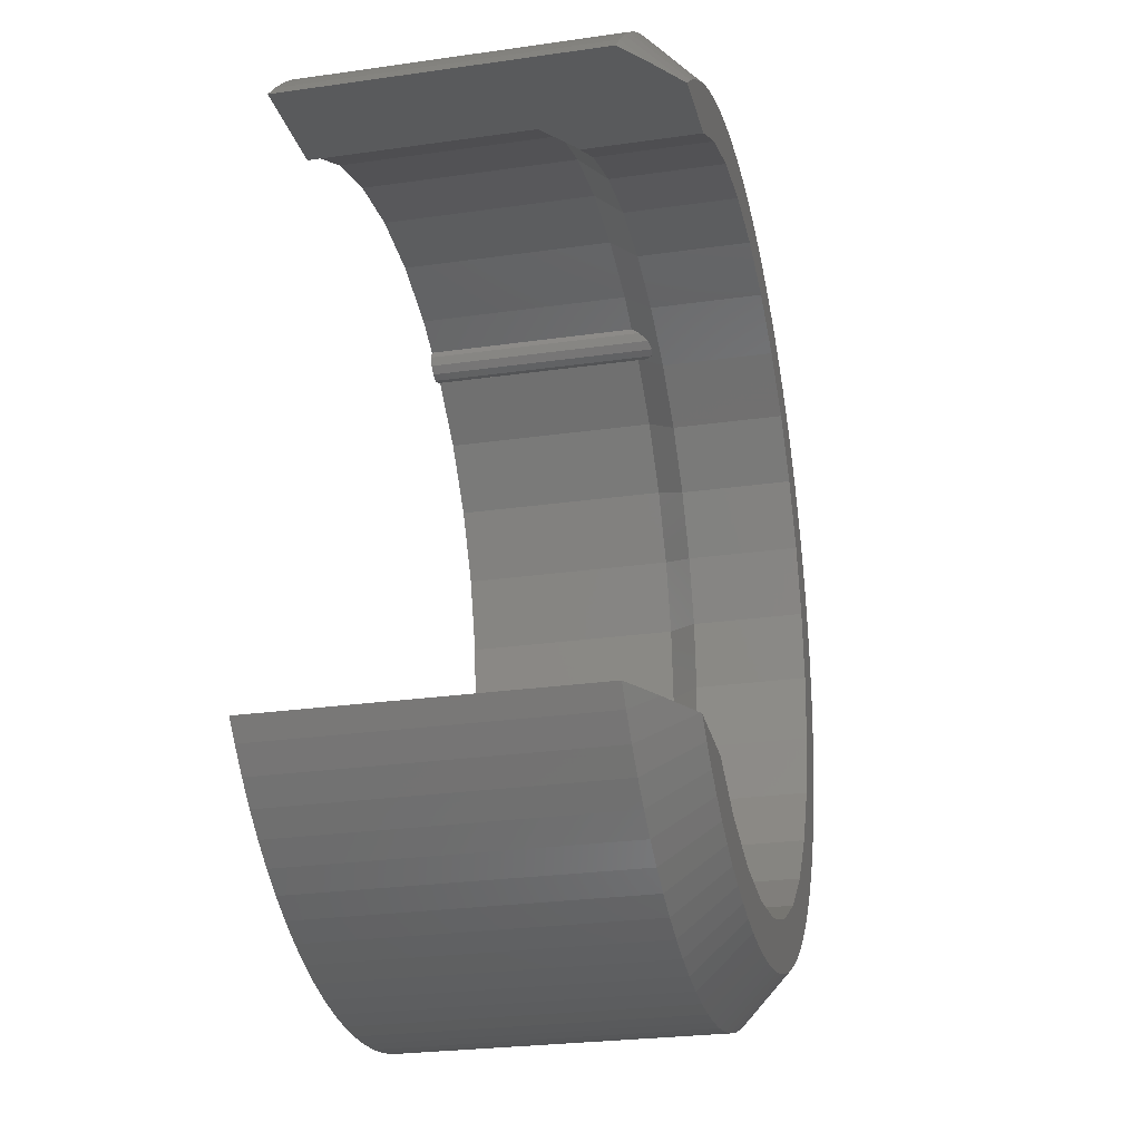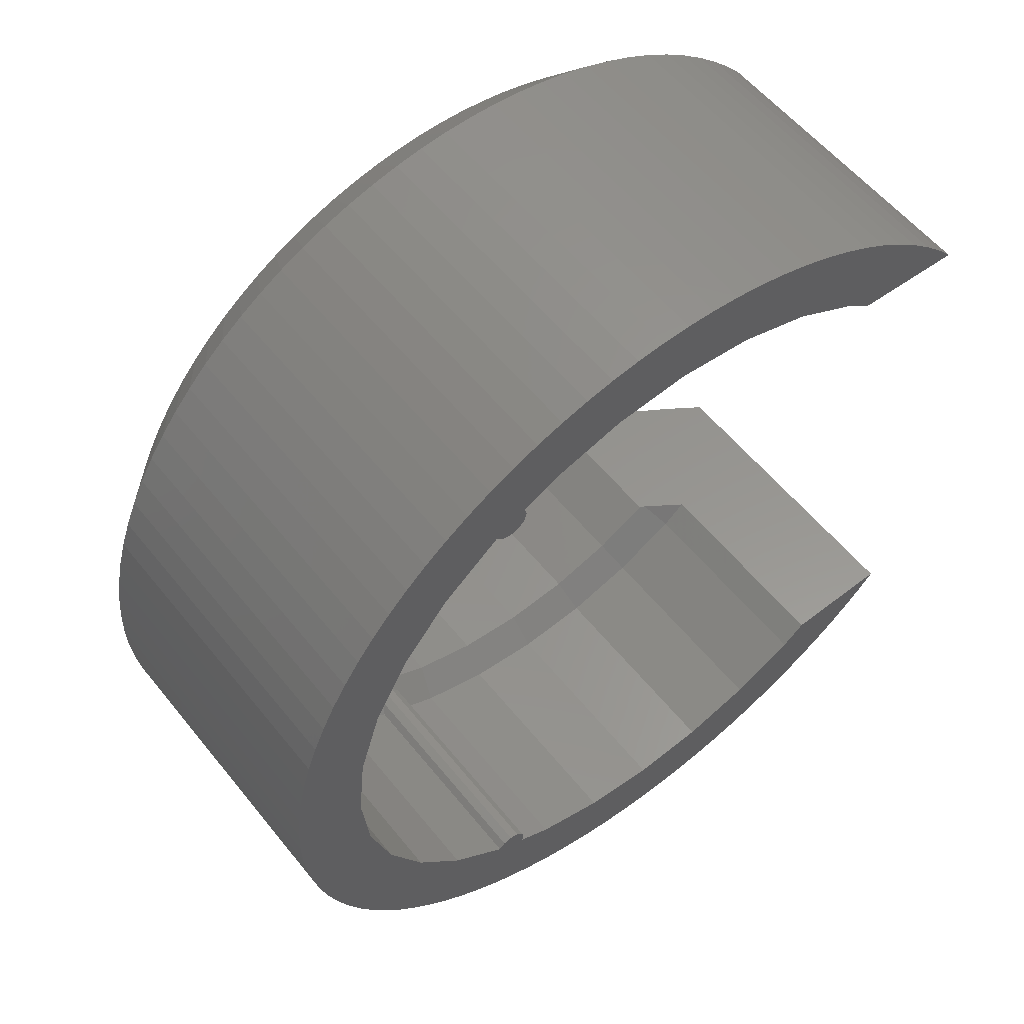
<metadata>
{"format":"stl","ext":"stl","renderer":"f3d","projection":"perspective","resolution":1024,"background":"white","views":[{"elev":-25.7,"azim":102.9,"up":"+Y"},{"elev":56.5,"azim":-38.2,"up":"+Y"}]}
</metadata>
<code>
# stl→obj: 371 verts, 738 faces
v -11.92 14.41 14.1
v -12.8 13.63 26.9
v -11.92 14.41 26.9
v -12.8 13.63 14.1
v -5.779 17.78 14.1
v -6.884 17.39 26.9
v -5.779 17.78 26.9
v -6.884 17.39 14.1
v 14.27 12.08 26.9
v 13.63 12.8 14.1
v 13.63 12.8 26.9
v 14.27 12.08 14.1
v 7.962 16.92 14.1
v 6.884 17.39 26.9
v 7.962 16.92 26.9
v 6.884 17.39 14.1
v -15.79 10.02 14.1
v -15.13 10.99 26.9
v -15.13 10.99 14.1
v -15.79 10.02 26.9
v -14.41 11.92 26.9
v -14.41 11.92 14.1
v -18.66 1.174 14.1
v -18.55 2.344 26.9
v -18.55 2.344 14.1
v -18.66 1.174 26.9
v 3.504 -18.37 14.1
v 4.651 -18.11 26.9
v 3.504 -18.37 26.9
v 4.651 -18.11 14.1
v 11.92 -14.41 14.1
v 12.8 -13.63 26.9
v 11.92 -14.41 26.9
v 12.8 -13.63 14.1
v -7.962 -16.92 14.1
v -6.884 -17.39 26.9
v -7.962 -16.92 26.9
v -6.884 -17.39 14.1
v -10.99 -15.13 14.1
v -10.02 -15.79 26.9
v -10.99 -15.13 26.9
v -10.02 -15.79 14.1
v -15.79 -10.02 14.1
v -16.39 -9.009 26.9
v -16.39 -9.009 14.1
v -15.79 -10.02 26.9
v 4.651 18.11 14.1
v 3.504 18.37 26.9
v 4.651 18.11 26.9
v 3.504 18.37 14.1
v 5.779 17.78 26.9
v 5.779 17.78 14.1
v 12.8 13.63 14.1
v 11.92 14.41 26.9
v 12.8 13.63 26.9
v 11.92 14.41 14.1
v 9.009 16.39 14.1
v 9.009 16.39 26.9
v -18.37 3.504 14.1
v -18.11 4.651 26.9
v -18.11 4.651 14.1
v -18.37 3.504 26.9
v -9.009 16.39 14.1
v -10.02 15.79 26.9
v -9.009 16.39 26.9
v -10.02 15.79 14.1
v -7.962 16.92 26.9
v -7.962 16.92 14.1
v -10.99 15.13 14.1
v -10.99 15.13 26.9
v -1.174 18.66 14.1
v -2.344 18.55 26.9
v -1.174 18.66 26.9
v -2.344 18.55 14.1
v -4.651 18.11 14.1
v -4.651 18.11 26.9
v -3.504 18.37 26.9
v -3.504 18.37 14.1
v 2.344 -18.55 14.1
v 2.344 -18.55 26.9
v 10.99 -15.13 14.1
v 10.99 -15.13 26.9
v 10.02 -15.79 14.1
v 10.02 -15.79 26.9
v 13.63 -12.8 26.9
v 14.27 -12.08 14.1
v 14.27 -12.08 26.9
v 13.63 -12.8 14.1
v -3.504 -18.37 14.1
v -2.344 -18.55 26.9
v -3.504 -18.37 26.9
v -2.344 -18.55 14.1
v -1.174 -18.66 26.9
v -1.174 -18.66 14.1
v -11.92 -14.41 14.1
v -11.92 -14.41 26.9
v -13.63 -12.8 14.1
v -14.41 -11.92 26.9
v -14.41 -11.92 14.1
v -13.63 -12.8 26.9
v -16.92 -7.962 14.1
v -17.39 -6.884 26.9
v -17.39 -6.884 14.1
v -16.92 -7.962 26.9
v 1.174 18.66 14.1
v 0 18.7 26.9
v 1.174 18.66 26.9
v 0 18.7 14.1
v 2.344 18.55 26.9
v 2.344 18.55 14.1
v 10.02 15.79 14.1
v 10.02 15.79 26.9
v 10.99 15.13 26.9
v 10.99 15.13 14.1
v -18.7 0 14.1
v -18.7 0 26.9
v -13.63 12.8 26.9
v -13.63 12.8 14.1
v -16.92 7.962 14.1
v -16.39 9.009 26.9
v -16.39 9.009 14.1
v -16.92 7.962 26.9
v -17.78 5.779 14.1
v -17.39 6.884 26.9
v -17.39 6.884 14.1
v -17.78 5.779 26.9
v 0 -18.7 14.1
v 1.174 -18.66 26.9
v 0 -18.7 26.9
v 1.174 -18.66 14.1
v 5.779 -17.78 14.1
v 6.884 -17.39 26.9
v 5.779 -17.78 26.9
v 6.884 -17.39 14.1
v 7.962 -16.92 26.9
v 7.962 -16.92 14.1
v 9.009 -16.39 26.9
v 9.009 -16.39 14.1
v -12.8 -13.63 14.1
v -12.8 -13.63 26.9
v -9.009 -16.39 14.1
v -9.009 -16.39 26.9
v -5.779 -17.78 14.1
v -4.651 -18.11 26.9
v -5.779 -17.78 26.9
v -4.651 -18.11 14.1
v -15.13 -10.99 14.1
v -15.13 -10.99 26.9
v -18.37 -3.504 14.1
v -18.55 -2.344 26.9
v -18.55 -2.344 14.1
v -18.37 -3.504 26.9
v -18.66 -1.174 14.1
v -18.66 -1.174 26.9
v -17.78 -5.779 26.9
v -17.78 -5.779 14.1
v -18.11 -4.651 14.1
v -18.11 -4.651 26.9
v 9.749 12.28 26.9
v 8.75 13.1 26.9
v 6.027 14.55 26.9
v 3.073 15.45 26.9
v 0 15.75 26.9
v -3.073 15.45 26.9
v -6.027 14.55 26.9
v -7.443 13.79 26.9
v -7.726 12.86 26.9
v -7.456 13.14 26.9
v -8.741 13.1 26.9
v -8.099 12.75 26.9
v -8.475 12.84 26.9
v -8.75 13.1 26.9
v -11.14 11.14 26.9
v -13.1 8.75 26.9
v -14.55 6.027 26.9
v -7.362 13.51 26.9
v -7.362 -13.51 26.9
v -7.456 -13.14 26.9
v -7.443 -13.79 26.9
v 9.749 -12.28 26.9
v 8.75 -13.1 26.9
v 6.027 -14.55 26.9
v 3.073 -15.45 26.9
v 0 -15.75 26.9
v -3.073 -15.45 26.9
v -6.027 -14.55 26.9
v -7.726 -12.86 26.9
v -8.741 -13.1 26.9
v -8.099 -12.75 26.9
v -8.475 -12.84 26.9
v -8.75 -13.1 26.9
v -11.14 -11.14 26.9
v -13.1 -8.75 26.9
v -14.55 -6.027 26.9
v -15.45 -3.073 26.9
v -15.75 0 26.9
v -15.45 3.073 26.9
v -7.111 15.11 12.1
v -8.045 14.63 12.1
v 6.148 -15.53 12.1
v 7.111 -15.11 12.1
v -8.045 -14.63 12.1
v -7.111 -15.11 12.1
v 13.39 -12.12 13.47
v 2.093 -16.57 12.1
v -15.11 -7.111 12.1
v -12.87 10.64 12.1
v 12.93 -12.14 13.13
v 11.46 -12.2 12.14
v 0 -16.7 12.1
v 4.153 -16.18 12.1
v 5.161 -15.88 12.1
v 10.64 -12.87 12.1
v -16.67 -1.049 12.1
v -16.7 0 12.1
v -8.948 -14.1 12.1
v -16.18 -4.153 12.1
v -15.88 -5.161 12.1
v -5.161 -15.88 12.1
v 10.64 12.87 12.1
v -1.049 16.67 12.1
v 0 16.7 12.1
v -16.18 4.153 12.1
v -14.63 8.045 12.1
v 8.045 -14.63 12.1
v 8.033 -12.35 12.1
v 9.816 -13.51 12.1
v 8.948 -14.1 12.1
v 11.4 -12.2 12.1
v 5.645 -13.63 12.1
v 2.878 -14.47 12.1
v 3.129 -16.4 12.1
v 0 -14.75 12.1
v 1.049 -16.67 12.1
v -1.049 -16.67 12.1
v -2.093 -16.57 12.1
v -2.878 -14.47 12.1
v -3.129 -16.4 12.1
v -4.153 -16.18 12.1
v -5.645 -13.63 12.1
v -6.148 -15.53 12.1
v -8.195 -12.26 12.1
v -9.816 -13.51 12.1
v -10.64 -12.87 12.1
v -10.43 -10.43 12.1
v -11.43 -12.17 12.1
v -12.17 -11.43 12.1
v -12.87 -10.64 12.1
v -12.26 -8.195 12.1
v -13.51 -9.816 12.1
v -14.1 -8.948 12.1
v -14.63 -8.045 12.1
v -13.63 -5.645 12.1
v -15.53 -6.148 12.1
v 8.033 12.35 12.1
v 11.4 12.2 12.1
v 9.816 13.51 12.1
v 8.948 14.1 12.1
v 8.045 14.63 12.1
v 5.645 13.63 12.1
v 7.111 15.11 12.1
v 6.148 15.53 12.1
v 5.161 15.88 12.1
v 2.878 14.47 12.1
v 4.153 16.18 12.1
v 3.129 16.4 12.1
v 2.093 16.57 12.1
v 0 14.75 12.1
v 1.049 16.67 12.1
v -2.093 16.57 12.1
v -2.878 14.47 12.1
v -3.129 16.4 12.1
v -4.153 16.18 12.1
v -5.161 15.88 12.1
v -5.645 13.63 12.1
v -6.148 15.53 12.1
v -8.195 12.26 12.1
v -8.948 14.1 12.1
v -9.816 13.51 12.1
v -10.64 12.87 12.1
v -10.43 10.43 12.1
v -11.43 12.17 12.1
v -12.17 11.43 12.1
v -12.26 8.195 12.1
v -13.51 9.816 12.1
v -13.63 5.645 12.1
v -14.1 8.948 12.1
v -15.88 5.161 12.1
v -14.47 2.878 12.1
v -16.57 2.093 12.1
v -14.75 0 12.1
v -14.47 -2.878 12.1
v -15.11 7.111 12.1
v -15.53 6.148 12.1
v -16.4 -3.129 12.1
v -16.57 -2.093 12.1
v -16.4 3.129 12.1
v -16.67 1.049 12.1
v 13.39 12.12 13.47
v 12.93 12.14 13.13
v 11.46 12.2 12.14
v -5.645 -13.63 16.8
v -2.878 -14.47 16.8
v -2.878 14.47 16.8
v -5.645 13.63 16.8
v -13.63 5.645 16.8
v -12.26 8.195 16.8
v 8.033 12.35 16.8
v 5.645 13.63 16.8
v 2.878 14.47 16.8
v 0 14.75 16.8
v -14.75 0 16.8
v -14.47 2.878 16.8
v -10.43 10.43 16.8
v -8.195 12.26 16.8
v 0 -14.75 16.8
v 2.878 -14.47 16.8
v 5.645 -13.63 16.8
v 8.033 -12.35 16.8
v -10.43 -10.43 16.8
v -8.195 -12.26 16.8
v -12.26 -8.195 16.8
v -13.63 -5.645 16.8
v -14.47 -2.878 16.8
v 3.073 15.45 18
v 6.027 14.55 18
v 9.749 -12.28 18
v 9.253 -12.3 17.64
v 8.75 -13.1 18
v 0 15.75 18
v -3.073 15.45 18
v -15.45 -3.073 18
v 8.75 13.1 18
v -7.362 13.51 17.66
v -6.027 14.55 18
v -7.443 13.79 18
v -7.409 13.33 17.48
v -8.738 13.1 18
v -8.741 13.1 18
v -8.75 13.1 18
v -15.75 0 18
v -15.45 3.073 18
v -13.1 8.75 18
v 3.073 -15.45 18
v -11.14 11.14 18
v -14.55 6.027 18
v 8.246 -12.34 16.91
v -14.55 -6.027 18
v 9.749 12.28 18
v 9.253 12.3 17.64
v -13.1 -8.75 18
v -11.14 -11.14 18
v 8.246 12.34 16.91
v -8.741 -13.1 18
v -8.75 -13.1 18
v -6.027 -14.55 18
v -7.443 -13.79 18
v 0 -15.75 18
v -8.475 12.84 17.58
v -8.099 12.75 17.26
v -7.726 12.86 17.16
v -7.456 13.14 17.31
v 6.027 -14.55 18
v -3.073 -15.45 18
v -7.456 -13.14 17.31
v -7.726 -12.86 17.16
v -7.409 -13.33 17.48
v -8.475 -12.84 17.58
v -8.738 -13.1 18
v -8.099 -12.75 17.26
v -7.362 -13.51 17.66
f 1 2 3
f 2 1 4
f 5 6 7
f 6 5 8
f 9 10 11
f 10 9 12
f 13 14 15
f 14 13 16
f 17 18 19
f 18 17 20
f 19 21 22
f 21 19 18
f 23 24 25
f 24 23 26
f 27 28 29
f 28 27 30
f 31 32 33
f 32 31 34
f 35 36 37
f 36 35 38
f 39 40 41
f 40 39 42
f 43 44 45
f 44 43 46
f 47 48 49
f 48 47 50
f 16 51 14
f 51 16 52
f 53 54 55
f 54 53 56
f 57 15 58
f 15 57 13
f 59 60 61
f 60 59 62
f 63 64 65
f 64 63 66
f 8 67 6
f 67 8 68
f 69 3 70
f 3 69 1
f 71 72 73
f 72 71 74
f 75 7 76
f 7 75 5
f 74 77 72
f 77 74 78
f 79 29 80
f 29 79 27
f 81 33 82
f 33 81 31
f 83 82 84
f 82 83 81
f 85 86 87
f 86 85 88
f 89 90 91
f 90 89 92
f 92 93 90
f 93 92 94
f 95 41 96
f 41 95 39
f 97 98 99
f 98 97 100
f 101 102 103
f 102 101 104
f 11 53 55
f 53 11 10
f 105 106 107
f 106 105 108
f 50 109 48
f 109 50 110
f 52 49 51
f 49 52 47
f 111 58 112
f 58 111 57
f 56 113 54
f 113 56 114
f 114 112 113
f 112 114 111
f 115 26 23
f 26 115 116
f 22 117 118
f 117 22 21
f 119 120 121
f 120 119 122
f 121 20 17
f 20 121 120
f 25 62 59
f 62 25 24
f 123 124 125
f 124 123 126
f 61 126 123
f 126 61 60
f 68 65 67
f 65 68 63
f 66 70 64
f 70 66 69
f 78 76 77
f 76 78 75
f 108 73 106
f 73 108 71
f 127 128 129
f 128 127 130
f 130 80 128
f 80 130 79
f 131 132 133
f 132 131 134
f 134 135 132
f 135 134 136
f 32 88 85
f 88 32 34
f 136 137 135
f 137 136 138
f 94 129 93
f 129 94 127
f 139 100 97
f 100 139 140
f 141 37 142
f 37 141 35
f 143 144 145
f 144 143 146
f 42 142 40
f 142 42 141
f 139 96 140
f 96 139 95
f 147 46 43
f 46 147 148
f 45 104 101
f 104 45 44
f 149 150 151
f 150 149 152
f 153 116 115
f 116 153 154
f 103 155 156
f 155 103 102
f 157 152 149
f 152 157 158
f 110 107 109
f 107 110 105
f 118 2 4
f 2 118 117
f 159 11 55
f 159 55 54
f 159 54 113
f 160 113 112
f 11 159 9
f 160 112 58
f 113 160 159
f 161 58 15
f 161 15 14
f 58 161 160
f 51 161 14
f 162 51 49
f 162 49 48
f 51 162 161
f 109 162 48
f 163 109 107
f 163 107 106
f 109 163 162
f 73 163 106
f 72 163 73
f 72 164 163
f 77 164 72
f 76 164 77
f 7 164 76
f 7 165 164
f 6 165 7
f 67 165 6
f 166 167 168
f 165 67 166
f 65 166 67
f 64 166 65
f 167 169 170
f 170 169 171
f 166 169 167
f 166 64 169
f 169 64 172
f 70 172 64
f 3 172 70
f 172 3 173
f 2 173 3
f 117 173 2
f 21 173 117
f 173 21 174
f 18 174 21
f 20 174 18
f 120 174 20
f 174 120 175
f 122 175 120
f 176 166 168
f 177 178 179
f 180 85 87
f 85 180 32
f 32 180 33
f 33 180 82
f 181 82 180
f 82 181 84
f 84 181 137
f 182 137 181
f 137 182 135
f 135 182 132
f 182 133 132
f 183 133 182
f 133 183 28
f 28 183 29
f 183 80 29
f 184 80 183
f 80 184 128
f 184 129 128
f 184 93 129
f 184 90 93
f 185 90 184
f 185 91 90
f 185 144 91
f 185 145 144
f 186 145 185
f 186 36 145
f 37 186 179
f 187 179 178
f 188 179 187
f 186 37 36
f 188 187 189
f 188 189 190
f 40 179 188
f 40 188 191
f 179 142 37
f 179 40 142
f 191 41 40
f 96 191 192
f 191 96 41
f 192 140 96
f 98 192 193
f 192 100 140
f 192 98 100
f 44 193 194
f 193 148 98
f 155 194 195
f 150 195 196
f 193 46 148
f 124 175 122
f 126 175 124
f 193 44 46
f 175 126 197
f 194 104 44
f 60 197 126
f 194 102 104
f 62 197 60
f 194 155 102
f 24 197 62
f 195 158 155
f 197 24 196
f 195 152 158
f 26 196 24
f 195 150 152
f 116 196 26
f 196 154 150
f 196 116 154
f 125 122 119
f 122 125 124
f 30 133 28
f 133 30 131
f 138 84 137
f 84 138 83
f 38 145 36
f 145 38 143
f 146 91 144
f 91 146 89
f 99 148 147
f 148 99 98
f 151 154 153
f 154 151 150
f 156 158 157
f 158 156 155
f 198 199 68
f 134 200 201
f 35 202 203
f 88 204 86
f 79 130 205
f 101 103 206
f 207 19 22
f 34 208 88
f 208 34 209
f 130 127 210
f 131 211 212
f 31 213 34
f 214 153 215
f 42 39 216
f 157 149 217
f 103 156 218
f 143 38 219
f 56 220 114
f 221 71 222
f 223 61 123
f 224 119 121
f 153 115 215
f 79 205 27
f 131 212 134
f 30 27 211
f 136 201 225
f 136 134 201
f 81 213 31
f 226 213 227
f 226 227 228
f 226 228 225
f 213 226 229
f 230 225 201
f 230 201 200
f 225 230 226
f 212 230 200
f 231 212 211
f 231 211 232
f 212 231 230
f 205 231 232
f 233 205 234
f 233 234 210
f 205 233 231
f 235 233 210
f 236 233 235
f 236 237 233
f 238 237 236
f 239 237 238
f 219 237 239
f 219 240 237
f 241 240 219
f 203 240 241
f 202 240 203
f 202 242 240
f 216 242 202
f 243 242 216
f 244 242 243
f 242 244 245
f 246 245 244
f 247 245 246
f 248 245 247
f 245 248 249
f 250 249 248
f 251 249 250
f 252 249 251
f 249 252 253
f 206 253 252
f 254 253 206
f 218 253 254
f 255 220 256
f 220 255 257
f 257 255 258
f 258 255 259
f 260 259 255
f 259 260 261
f 261 260 262
f 260 263 262
f 264 263 260
f 263 264 265
f 265 264 266
f 264 267 266
f 268 267 264
f 267 268 269
f 268 222 269
f 268 221 222
f 268 270 221
f 271 270 268
f 271 272 270
f 271 273 272
f 271 274 273
f 275 274 271
f 275 276 274
f 275 198 276
f 275 199 198
f 277 199 275
f 277 278 199
f 277 279 278
f 280 277 281
f 277 280 279
f 281 282 280
f 281 283 282
f 207 281 284
f 281 207 283
f 284 285 207
f 224 284 286
f 284 287 285
f 288 286 289
f 284 224 287
f 290 289 291
f 253 218 292
f 286 293 224
f 217 292 218
f 286 294 293
f 295 292 217
f 286 288 294
f 296 292 295
f 289 223 288
f 292 296 291
f 289 297 223
f 214 291 296
f 289 290 297
f 215 291 214
f 291 298 290
f 291 215 298
f 296 153 214
f 39 95 244
f 95 139 244
f 38 35 203
f 248 147 250
f 151 153 296
f 217 149 295
f 218 156 217
f 206 103 254
f 94 92 236
f 92 89 236
f 239 143 219
f 258 259 111
f 105 222 108
f 52 265 47
f 259 13 57
f 222 71 108
f 273 5 75
f 270 74 71
f 272 273 78
f 199 66 63
f 280 69 279
f 283 4 282
f 4 283 118
f 279 69 278
f 224 17 287
f 294 125 293
f 290 23 25
f 215 23 298
f 290 25 59
f 224 121 17
f 88 208 204
f 27 205 232
f 134 212 200
f 30 211 131
f 83 225 228
f 81 227 213
f 213 209 34
f 209 213 229
f 216 39 243
f 35 141 202
f 38 203 241
f 251 43 252
f 99 147 248
f 97 99 248
f 149 151 296
f 295 149 296
f 156 157 217
f 254 103 218
f 89 239 238
f 210 94 235
f 127 94 210
f 220 257 114
f 261 262 16
f 50 267 110
f 111 259 57
f 276 8 274
f 221 270 71
f 273 75 78
f 199 63 68
f 282 4 280
f 278 69 66
f 278 66 199
f 207 22 118
f 223 123 288
f 215 115 23
f 223 59 61
f 290 59 297
f 297 59 223
f 287 17 19
f 130 234 205
f 130 210 234
f 27 232 211
f 138 136 225
f 138 225 83
f 81 228 227
f 83 228 81
f 244 139 246
f 141 42 202
f 202 42 216
f 219 38 241
f 250 147 251
f 147 43 251
f 146 143 239
f 89 146 239
f 236 89 238
f 94 236 235
f 12 299 10
f 263 265 52
f 267 105 110
f 269 222 105
f 265 50 47
f 266 267 50
f 265 266 50
f 114 258 111
f 257 258 114
f 274 8 5
f 274 5 273
f 276 198 8
f 198 68 8
f 270 78 74
f 272 78 270
f 280 4 1
f 280 1 69
f 207 118 283
f 293 125 119
f 293 119 224
f 288 125 294
f 288 123 125
f 298 23 290
f 287 19 285
f 243 39 244
f 247 97 248
f 139 247 246
f 247 139 97
f 43 45 252
f 300 53 10
f 53 300 301
f 261 16 13
f 259 261 13
f 262 263 16
f 16 263 52
f 267 269 105
f 285 19 207
f 45 101 252
f 252 101 206
f 299 300 10
f 220 301 256
f 301 220 53
f 53 220 56
f 237 302 303
f 302 237 240
f 275 304 305
f 304 275 271
f 306 284 307
f 284 306 286
f 260 308 309
f 308 260 255
f 268 310 311
f 310 268 264
f 264 309 310
f 309 264 260
f 312 289 313
f 289 312 291
f 307 281 314
f 281 307 284
f 277 305 315
f 305 277 275
f 271 311 304
f 311 271 268
f 281 315 314
f 315 281 277
f 231 316 317
f 316 231 233
f 230 317 318
f 317 230 231
f 226 318 319
f 318 226 230
f 233 303 316
f 303 233 237
f 242 320 321
f 320 242 245
f 322 253 323
f 253 322 249
f 324 291 312
f 291 324 292
f 320 249 322
f 249 320 245
f 313 286 306
f 286 313 289
f 240 321 302
f 321 240 242
f 323 292 324
f 292 323 253
f 325 161 162
f 161 325 326
f 327 328 329
f 327 181 180
f 181 327 329
f 311 330 331
f 323 324 332
f 309 325 310
f 326 160 161
f 160 326 333
f 325 330 311
f 334 335 336
f 337 335 334
f 335 337 305
f 338 339 340
f 195 341 196
f 341 195 332
f 196 342 197
f 342 196 341
f 307 314 343
f 344 318 317
f 309 326 325
f 330 162 163
f 162 330 325
f 336 165 166
f 165 336 335
f 340 169 172
f 169 340 339
f 314 345 343
f 174 345 173
f 345 174 343
f 313 306 342
f 312 342 341
f 197 346 175
f 346 197 342
f 332 312 341
f 319 329 347
f 329 319 318
f 194 332 195
f 332 194 348
f 333 159 160
f 159 333 349
f 350 349 333
f 333 326 309
f 304 331 305
f 175 343 174
f 343 175 346
f 306 346 342
f 324 312 332
f 306 343 346
f 307 343 306
f 329 328 347
f 351 322 323
f 352 320 351
f 305 331 335
f 308 333 309
f 333 308 353
f 350 333 353
f 335 164 165
f 164 335 331
f 331 163 164
f 163 331 330
f 314 340 345
f 345 172 173
f 172 345 340
f 312 313 342
f 354 191 188
f 191 354 355
f 356 179 186
f 179 356 357
f 344 184 183
f 184 344 358
f 310 325 311
f 304 311 331
f 315 340 314
f 340 359 338
f 360 315 361
f 359 315 360
f 315 359 340
f 305 361 315
f 362 305 337
f 361 305 362
f 363 183 182
f 183 363 344
f 329 182 181
f 182 329 363
f 355 320 352
f 316 303 364
f 358 316 364
f 192 351 193
f 351 192 352
f 320 322 351
f 351 323 348
f 193 348 194
f 348 193 351
f 355 192 191
f 192 355 352
f 363 318 344
f 363 329 318
f 358 185 184
f 185 358 364
f 344 316 358
f 364 186 185
f 186 364 356
f 364 303 302
f 348 323 332
f 365 302 366
f 302 365 367
f 368 355 369
f 368 321 355
f 370 321 368
f 366 321 370
f 321 366 302
f 355 321 320
f 344 317 316
f 354 369 355
f 356 371 357
f 356 367 371
f 367 356 302
f 364 302 356
f 349 9 159
f 349 12 9
f 300 349 350
f 301 350 353
f 255 353 308
f 349 299 12
f 349 300 299
f 350 301 300
f 353 255 256
f 353 256 301
f 87 327 180
f 86 327 87
f 204 327 86
f 208 327 204
f 327 208 328
f 209 328 208
f 328 209 347
f 229 347 209
f 226 347 229
f 347 226 319
f 187 370 189
f 370 187 366
f 189 368 190
f 368 189 370
f 357 177 179
f 177 357 371
f 190 354 188
f 190 369 354
f 369 190 368
f 365 187 178
f 187 365 366
f 178 367 365
f 371 178 177
f 178 371 367
f 167 362 168
f 362 167 361
f 176 336 166
f 336 176 334
f 168 334 176
f 334 168 337
f 337 168 362
f 339 171 169
f 338 171 339
f 171 338 359
f 360 167 170
f 167 360 361
f 359 170 171
f 170 359 360

</code>
